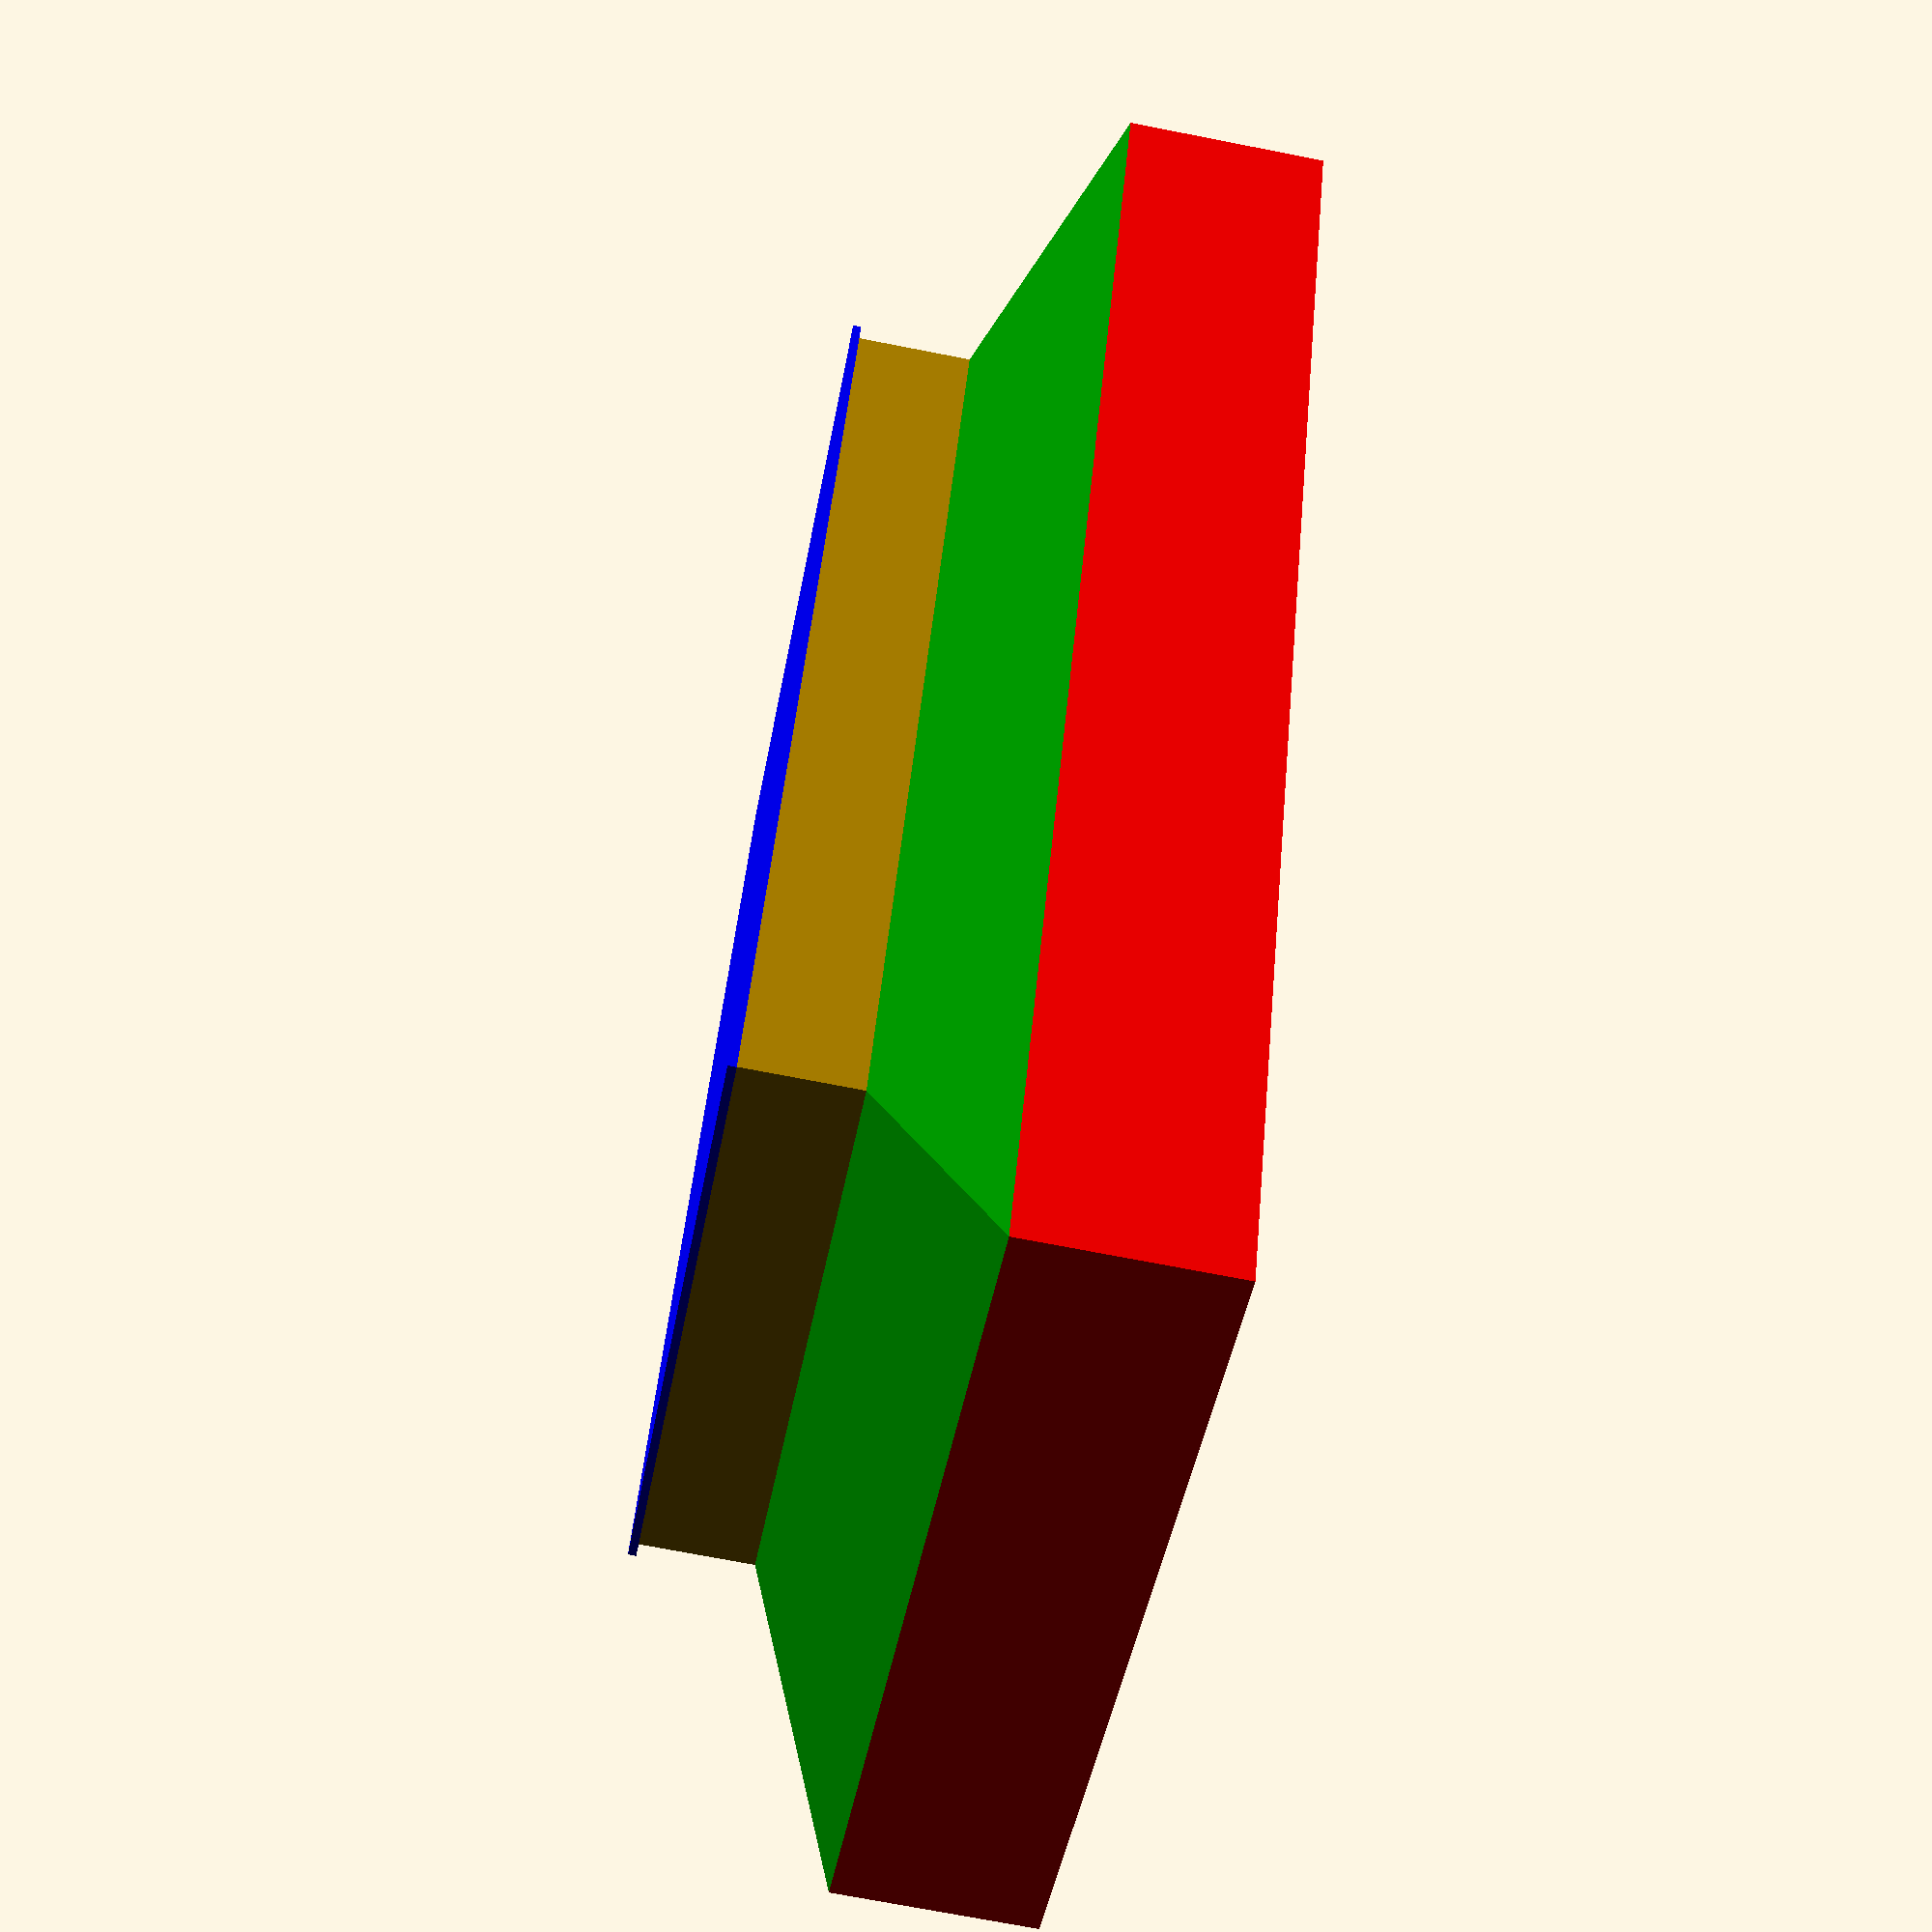
<openscad>
// Generated by SolidPython 1.1.1 on 2021-07-08 16:42:45


union() {
	color(alpha = 1.0000000000, c = "blue") {
		translate(v = [0, 0, -1]) {
			translate(v = [31.0, 0, 0]) {
				translate(v = [0, 16.0, 0]) {
					cube(size = [128, 86, 1]);
				}
			}
		}
	}
	translate(v = [32.0, 0, 0]) {
		translate(v = [0, 17.0, 0]) {
			cube(size = [126, 84, 14]);
		}
	}
	translate(v = [0, 0, 29]) {
		difference() {
			color(alpha = 1.0000000000, c = "red") {
				cube(size = [190.0, 118.0, 25]);
			}
			translate(v = [0, 0, 10]) {
				translate(v = [5, 0, 0]) {
					translate(v = [0, 5, 0]) {
						cube(size = [180.0, 108.0, 30.0]);
					}
				}
			}
		}
	}
	rotate(a = [180, 0, 0]) {
		translate(v = [0, 0, -29]) {
			translate(v = [0, -118.0, 0]) {
				union() {
					color(alpha = 1.0000000000, c = "green") {
						polyhedron(faces = [[0, 1, 2, 3], [4, 5, 1, 0], [5, 6, 2, 1], [6, 7, 3, 2], [7, 4, 0, 3], [7, 6, 5, 4]], points = [[0, 0, 0], [190.0, 0, 0], [190.0, 118.0, 0], [0, 118.0, 0], [32.0, 17.0, 15], [158.0, 17.0, 15], [158.0, 101.0, 15], [32.0, 101.0, 15]]);
					}
				}
			}
		}
	}
}
</openscad>
<views>
elev=251.6 azim=243.0 roll=281.1 proj=p view=solid
</views>
